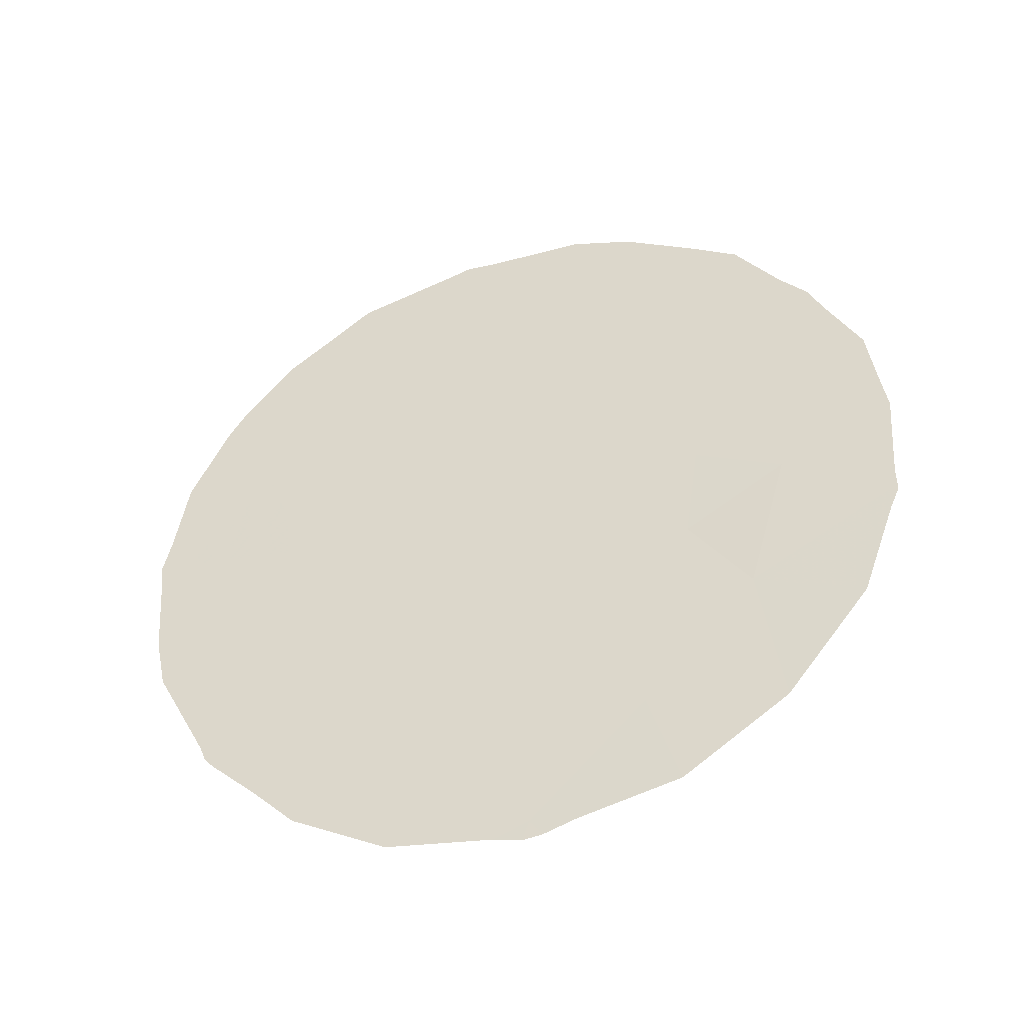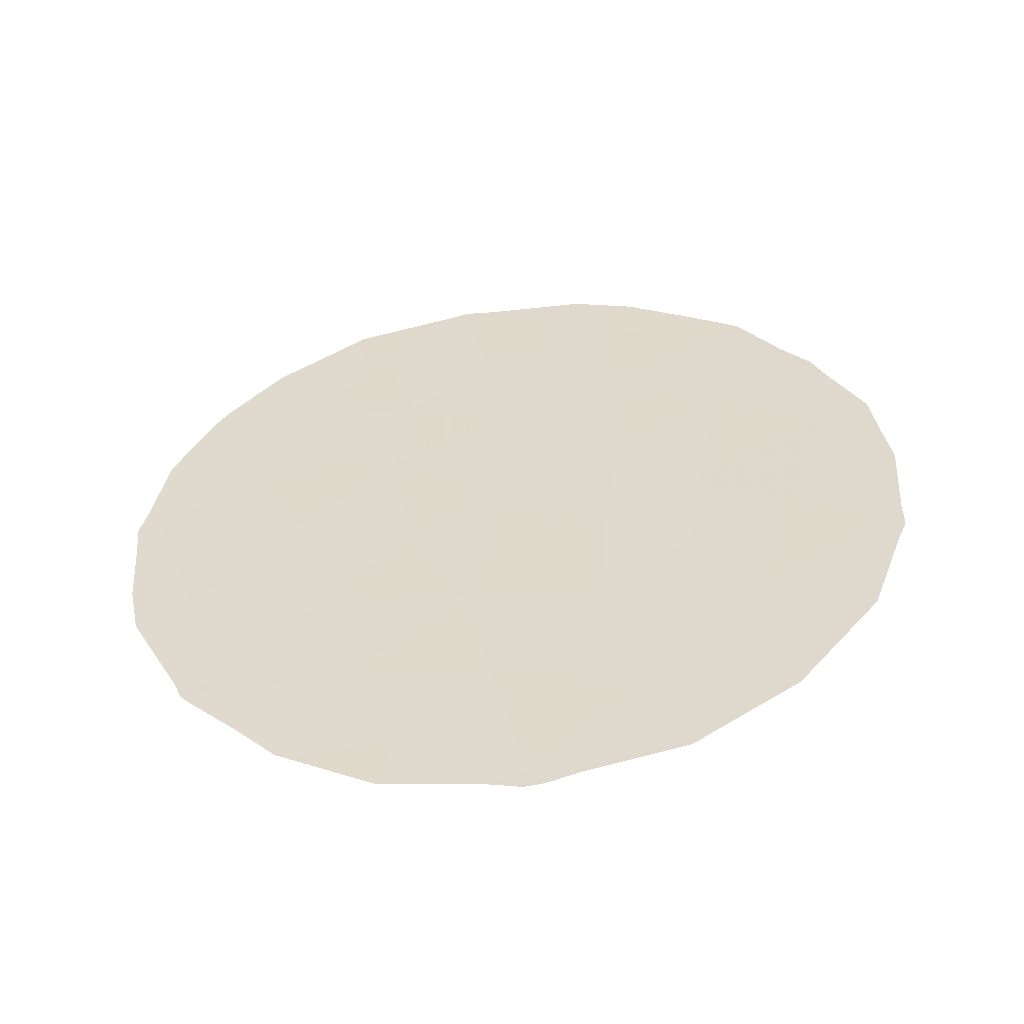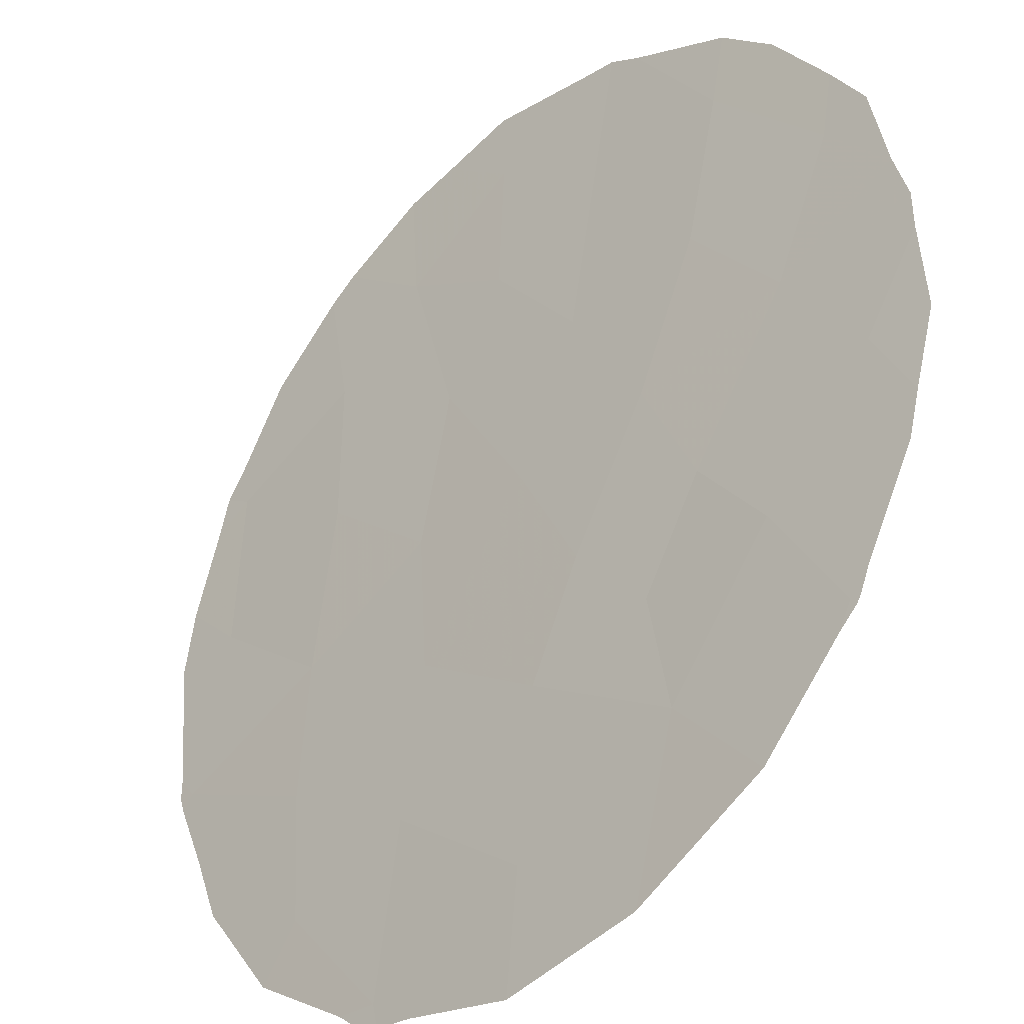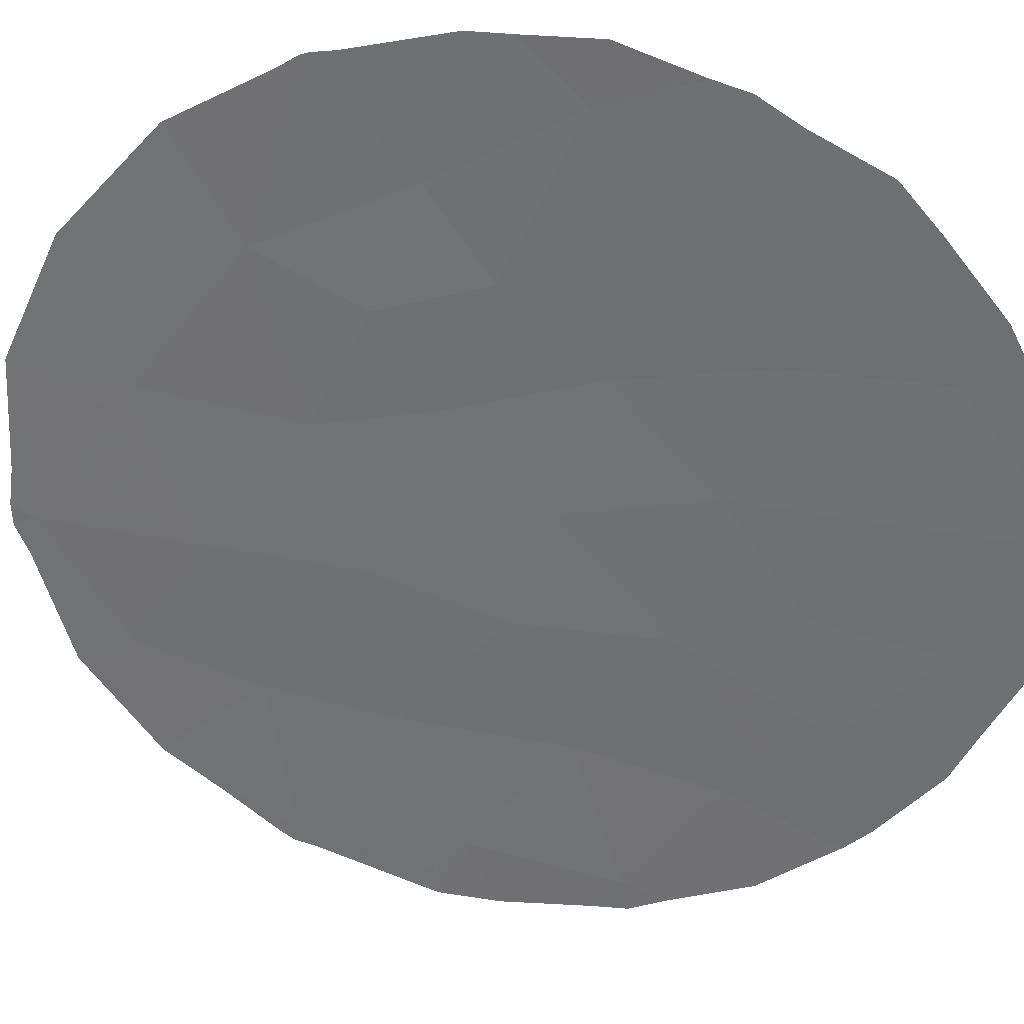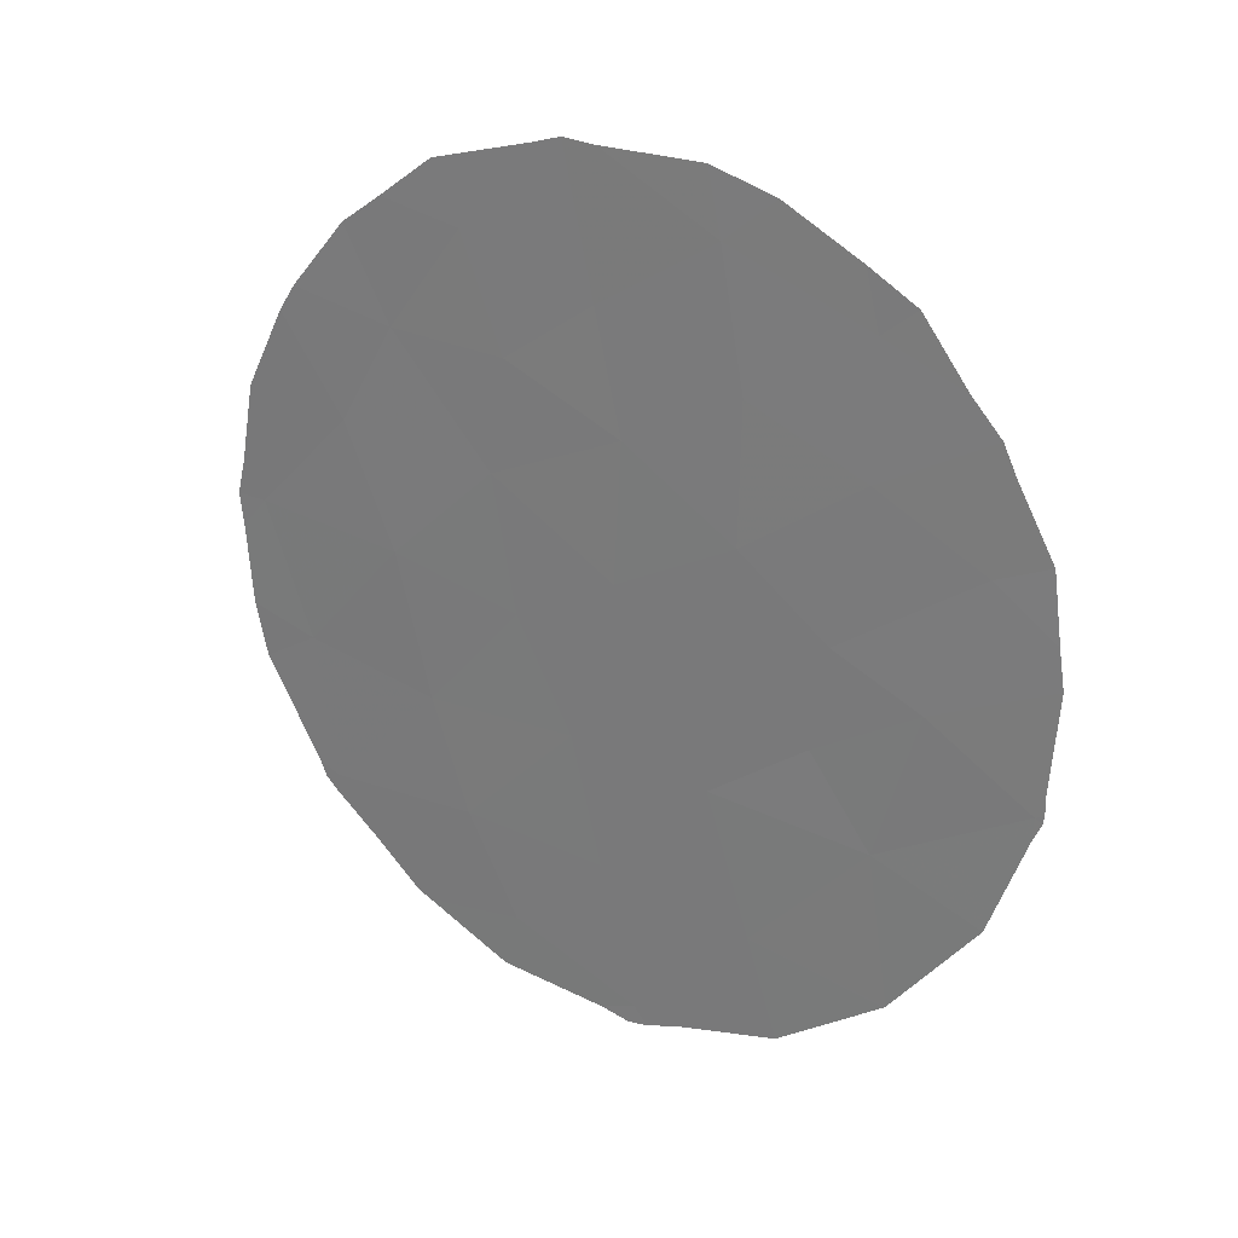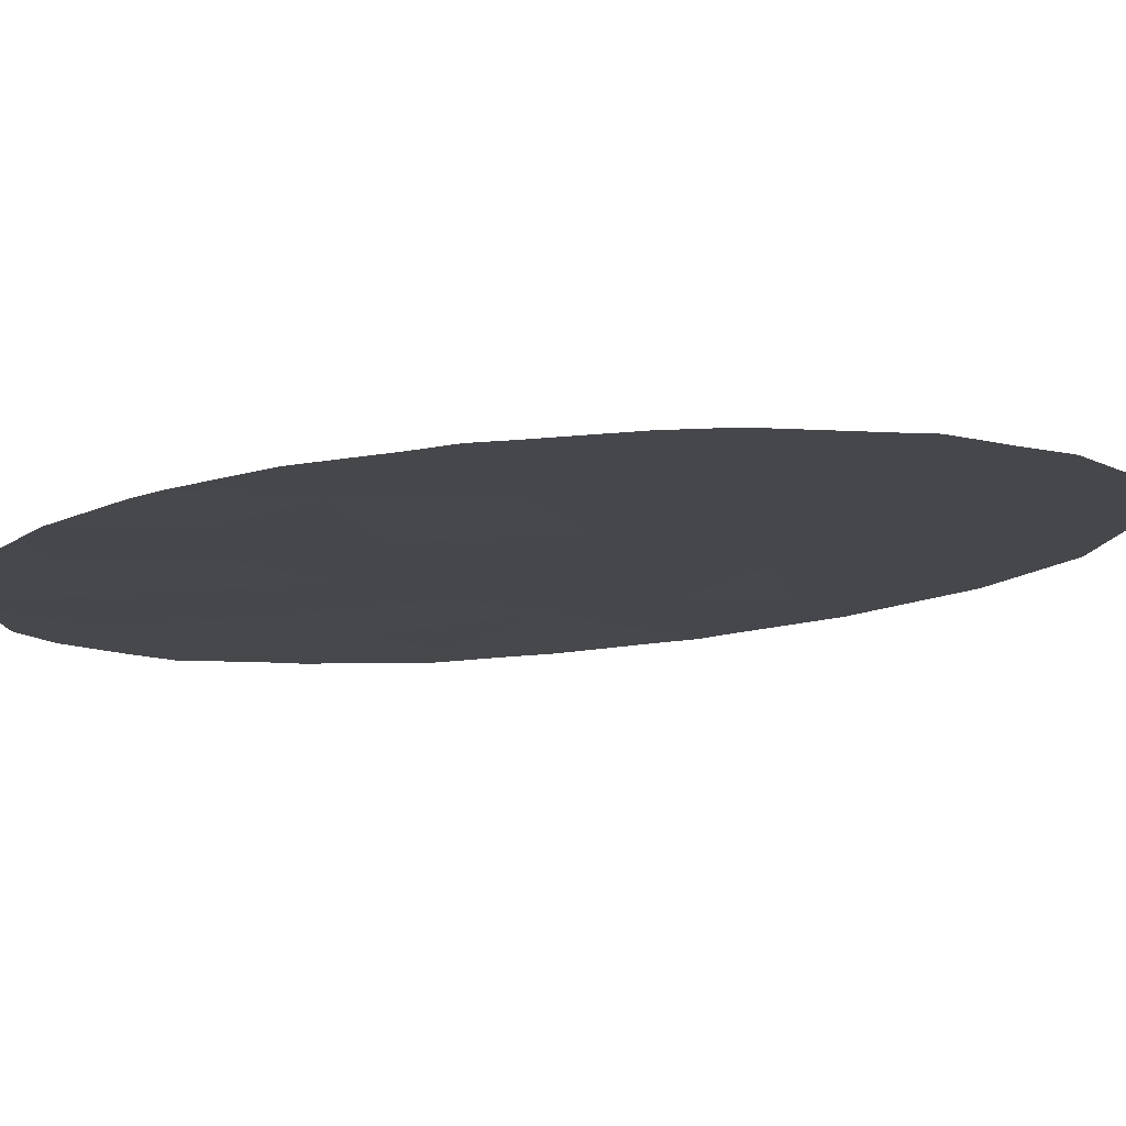
<metadata>
{"format":"obj","ext":"obj","renderer":"f3d","projection":"perspective","resolution":1024,"background":"white","views":[{"elev":-44.2,"azim":150.4,"up":"+Z"},{"elev":-54.2,"azim":139.5,"up":"+Z"},{"elev":71.8,"azim":-163.6,"up":"+Y"},{"elev":-10.5,"azim":-75.5,"up":"+Y"},{"elev":26.9,"azim":161.8,"up":"+Z"},{"elev":-58.0,"azim":95.7,"up":"+Y"}]}
</metadata>
<code>
v 48.21 44.89 -23.35
v 45.73 47.56 -16.99
v 49.29 43.7 -17.95
v 51.29 41.53 -21.06
v 50.28 42.63 -16.23
v 47.1 46.11 -20.19
v 46.03 47.25 -19.24
v 48.08 45.04 -19.1
v 48 45.11 -17.11
v 47.15 46.05 -21.74
v 44.66 48.72 -17.85
v 46.88 46.32 -16.23
v 50.33 42.59 -19.41
v 48.25 44.81 -15.41
v 47.1 46.06 -14.33
v 49.62 43.36 -23.13
v 50.82 42.05 -17.67
v 51.75 41.03 -19.13
v 47.86 45.27 -25.46
v 49.12 43.9 -24.62
v 48.51 44.56 -21.48
v 49.54 43.42 -14.75
v 51.09 41.75 -23.16
v 45.17 48.2 -19.85
v 44.16 49.31 -20.83
v 45.59 47.76 -21.99
v 45.71 47.55 -15.13
v 46.72 46.53 -23.79
v 49.06 43.96 -19.89
v 49.99 42.95 -21.49
v 49.14 43.86 -16.34
v 46.91 46.31 -18.2
v 46.18 47.09 -20.73
v 48.21 44.89 -25.65
v 47.93 45.2 -25.75
v 45.37 48.01 -24.18
v 44.53 48.92 -22.62
v 51.29 41.52 -23
v 51.23 41.59 -23.24
v 51.95 40.82 -20.74
v 51.83 40.94 -21.53
v 46.59 46.59 -13.71
v 45.84 47.4 -14.31
v 50.08 42.84 -24.78
v 50.22 42.69 -24.67
v 49.26 43.75 -25.43
v 44.18 49.3 -21.18
v 44.09 49.39 -20.89
v 44.05 49.39 -18.5
v 44.14 49.27 -17.52
v 44.92 48.4 -15.62
v 44.63 48.72 -16.1
v 47.22 45.91 -13.43
v 51.45 41.39 -16.3
v 51.83 40.97 -17.46
v 48.54 44.48 -13.39
v 48.23 44.83 -13.42
v 52.04 40.72 -19.1
v 52.01 40.76 -19.58
v 51.96 40.81 -18.59
v 50.33 42.57 -14.51
v 50.73 42.15 -14.94
v 49.8 43.14 -13.91
v 48.8 44.21 -13.51
v 51.13 41.7 -23.4
v 47.73 45.41 -25.72
v 45.39 47.99 -24.2
v 44.07 49.39 -20.47
v 44 49.46 -19.07
v 44.5 48.88 -16.54
v 50.65 42.23 -24.05
v 44.07 49.4 -20.77
v 46.42 46.87 -25.24
v 47.4 45.78 -25.56
v 51.28 41.56 -15.92
v 45.37 47.91 -14.73
f 32 2 7
f 2 11 7
f 12 2 32
f 19 35 34
f 26 37 36
f 6 32 7
f 23 39 38
f 4 41 40
f 32 9 12
f 27 15 42
f 27 42 43
f 1 20 16
f 16 20 44
f 16 44 45
f 20 46 44
f 15 12 14
f 25 48 47
f 11 50 49
f 12 15 27
f 2 27 51
f 2 51 52
f 15 53 42
f 17 55 54
f 15 14 56
f 15 56 57
f 15 57 53
f 18 59 58
f 18 58 60
f 18 4 40
f 18 40 59
f 17 18 60
f 17 60 55
f 4 23 38
f 4 38 41
f 22 5 62
f 22 62 61
f 20 19 34
f 20 34 46
f 26 28 10
f 22 63 64
f 23 65 39
f 19 66 35
f 28 26 36
f 28 36 67
f 22 61 63
f 21 30 29
f 11 24 7
f 25 24 69
f 25 69 68
f 24 11 49
f 24 49 69
f 11 2 52
f 11 52 70
f 10 33 26
f 23 71 65
f 25 72 48
f 11 70 50
f 27 2 12
f 10 1 21
f 1 10 28
f 19 28 73
f 19 73 74
f 19 1 28
f 5 17 54
f 5 54 75
f 14 22 64
f 14 64 56
f 4 13 30
f 13 4 18
f 13 18 17
f 16 30 21
f 16 23 30
f 7 24 33
f 27 43 76
f 27 76 51
f 26 25 47
f 26 47 37
f 25 26 24
f 22 14 31
f 28 67 73
f 3 5 31
f 19 74 66
f 9 8 3
f 13 29 30
f 29 13 3
f 21 29 8
f 25 68 72
f 1 19 20
f 8 9 32
f 16 21 1
f 5 75 62
f 10 21 6
f 9 14 12
f 23 16 45
f 23 45 71
f 4 30 23
f 9 31 14
f 31 9 3
f 31 5 22
f 32 6 8
f 17 5 3
f 17 3 13
f 8 29 3
f 6 21 8
f 33 24 26
f 6 33 10
f 33 6 7

</code>
